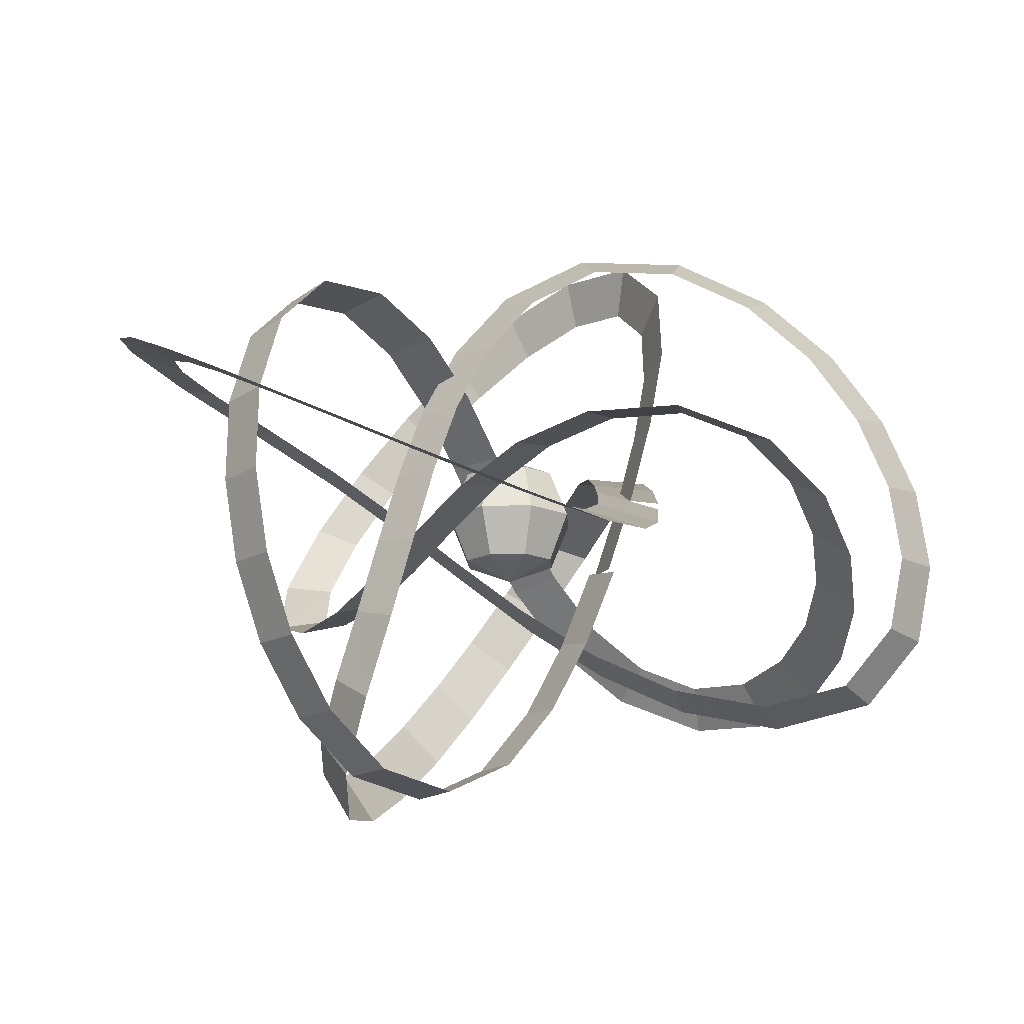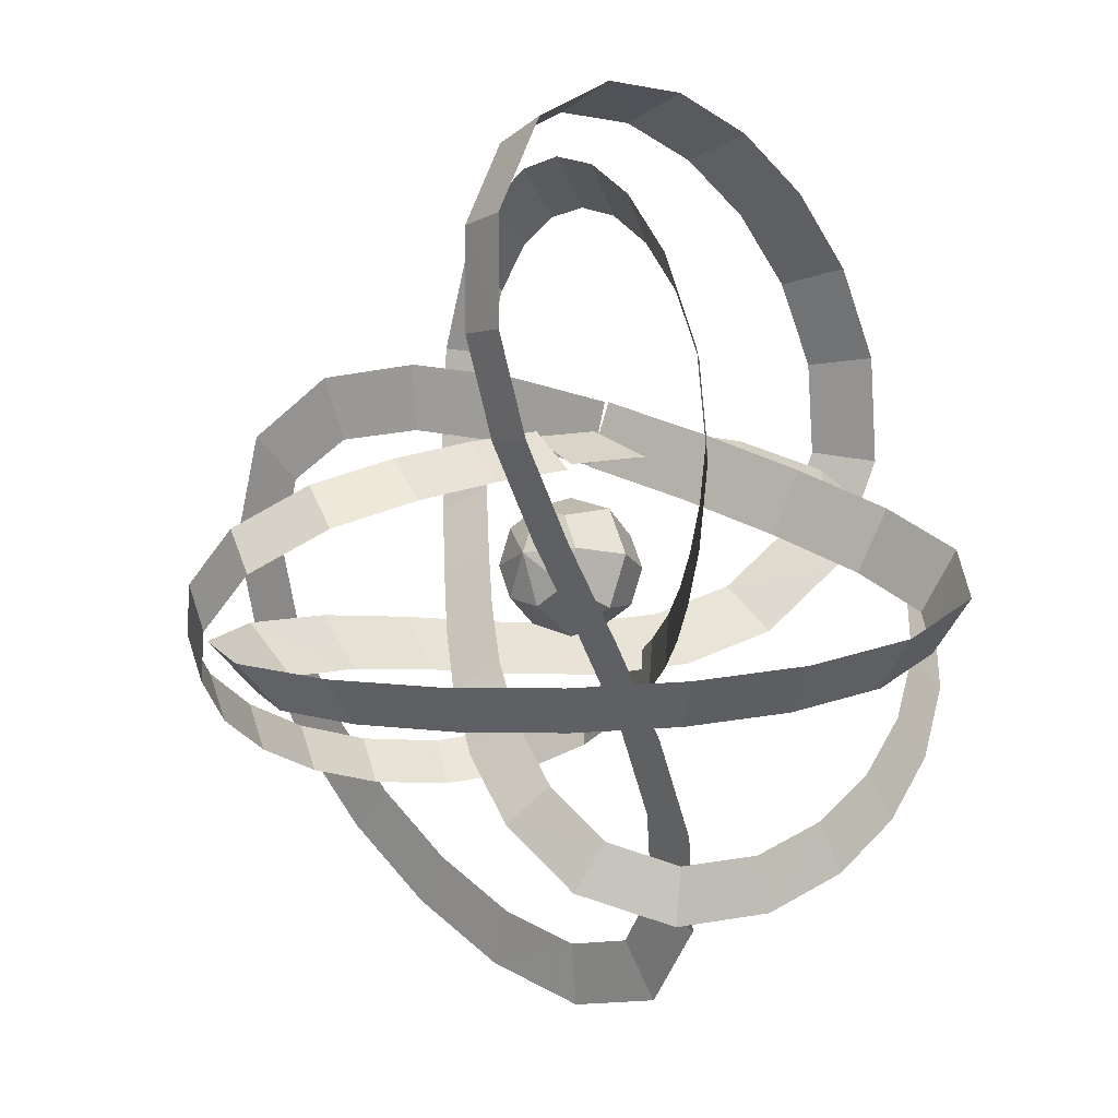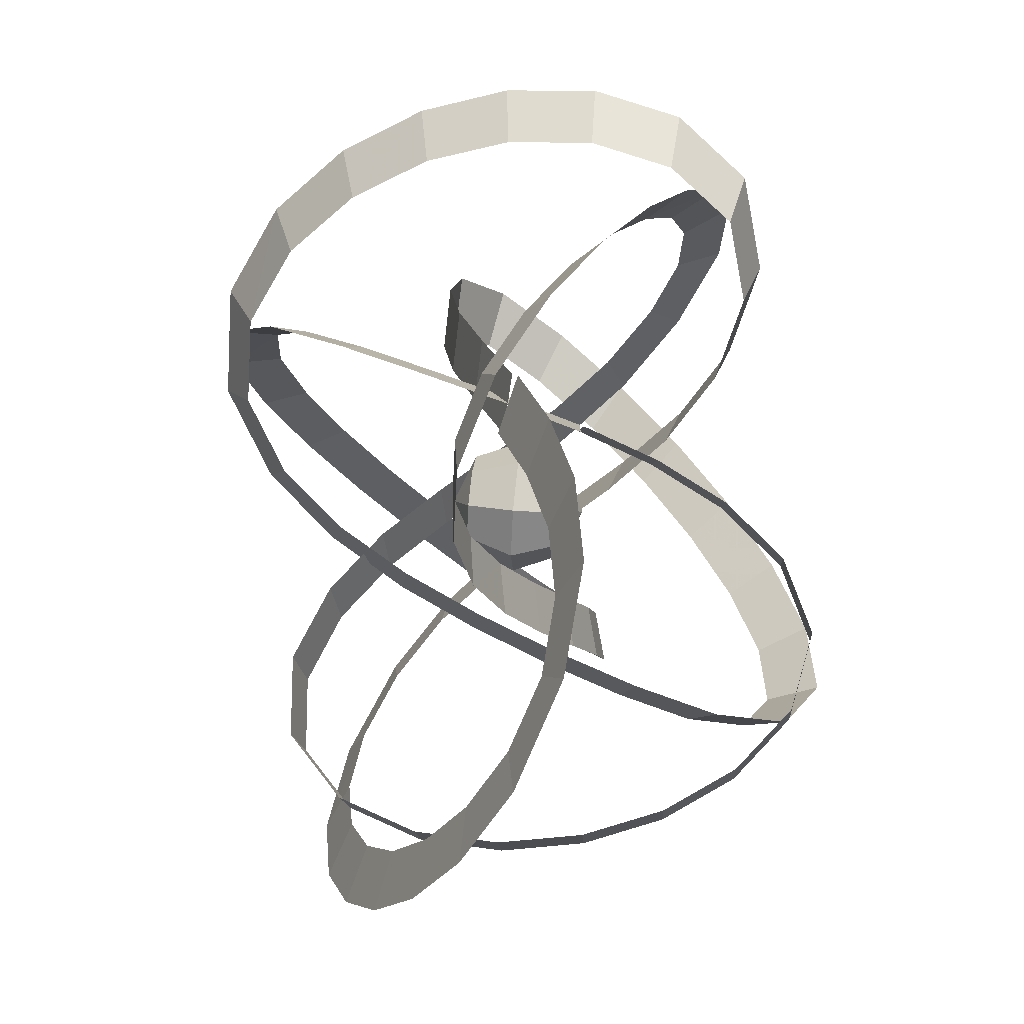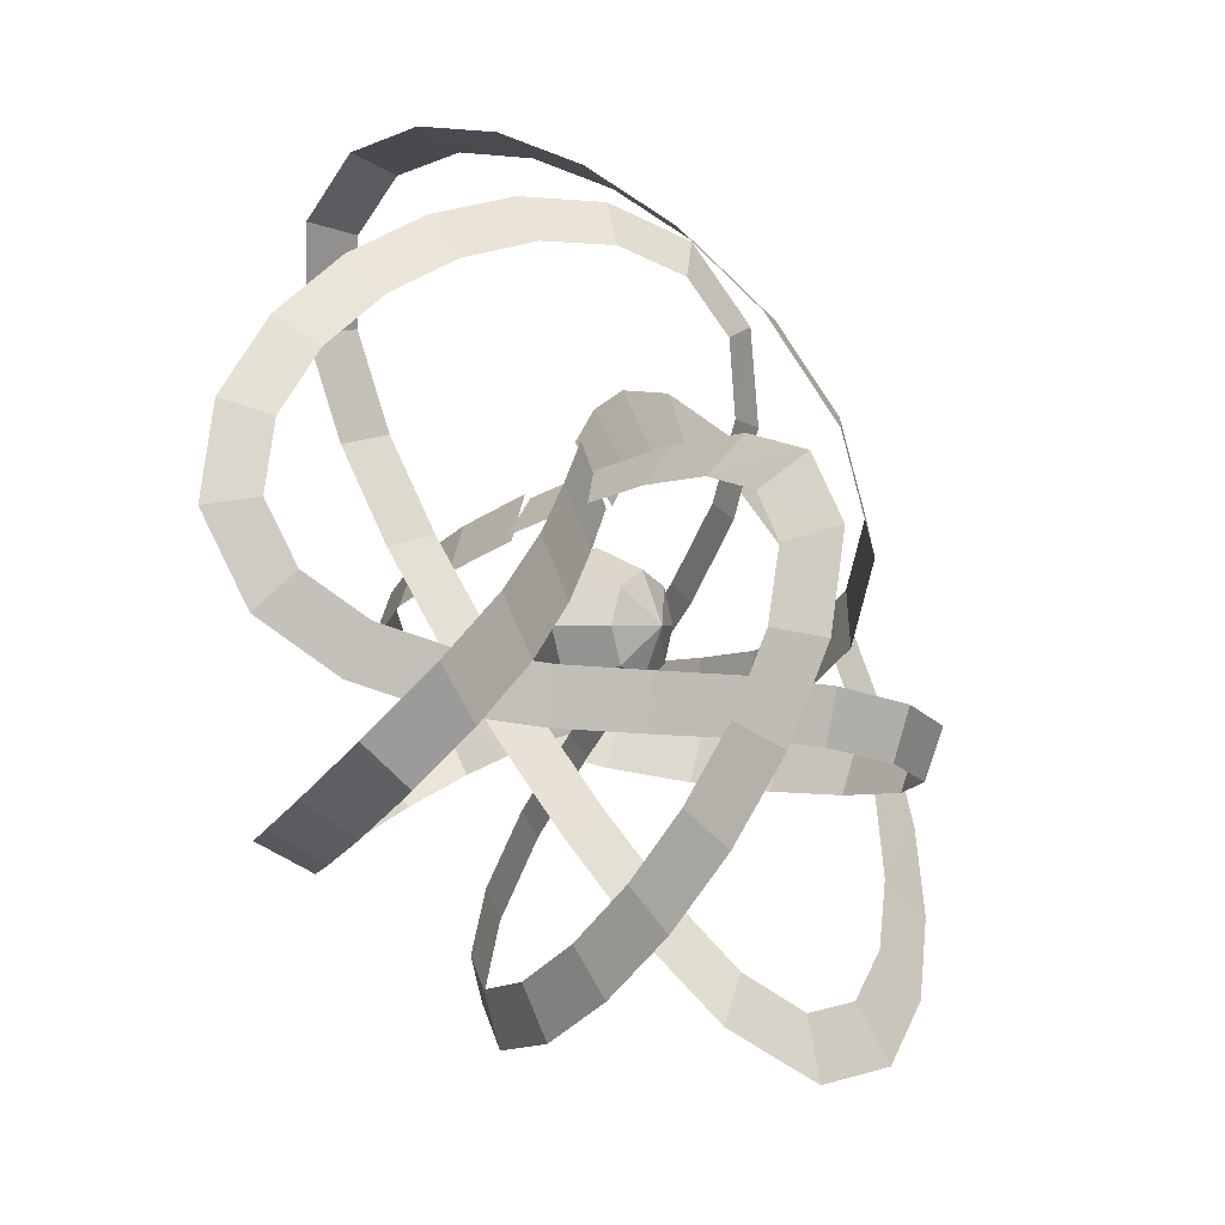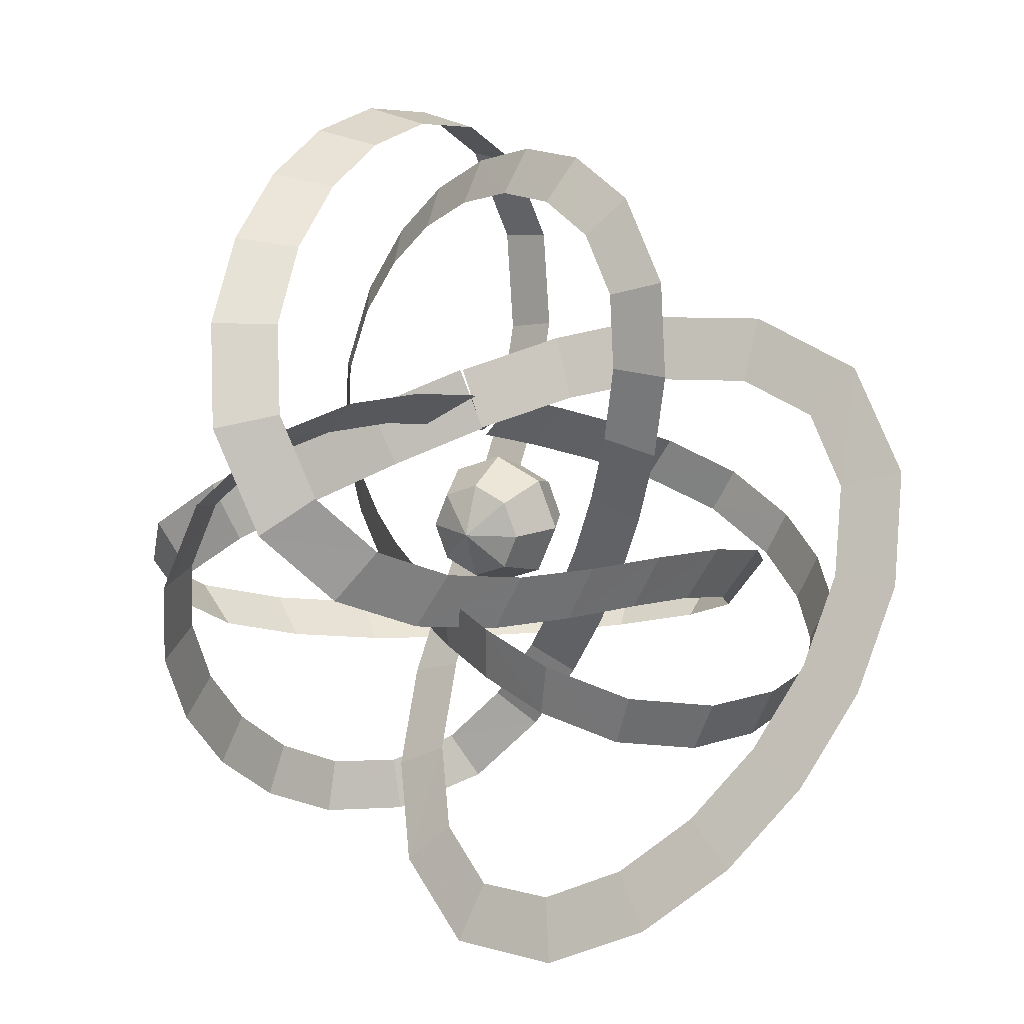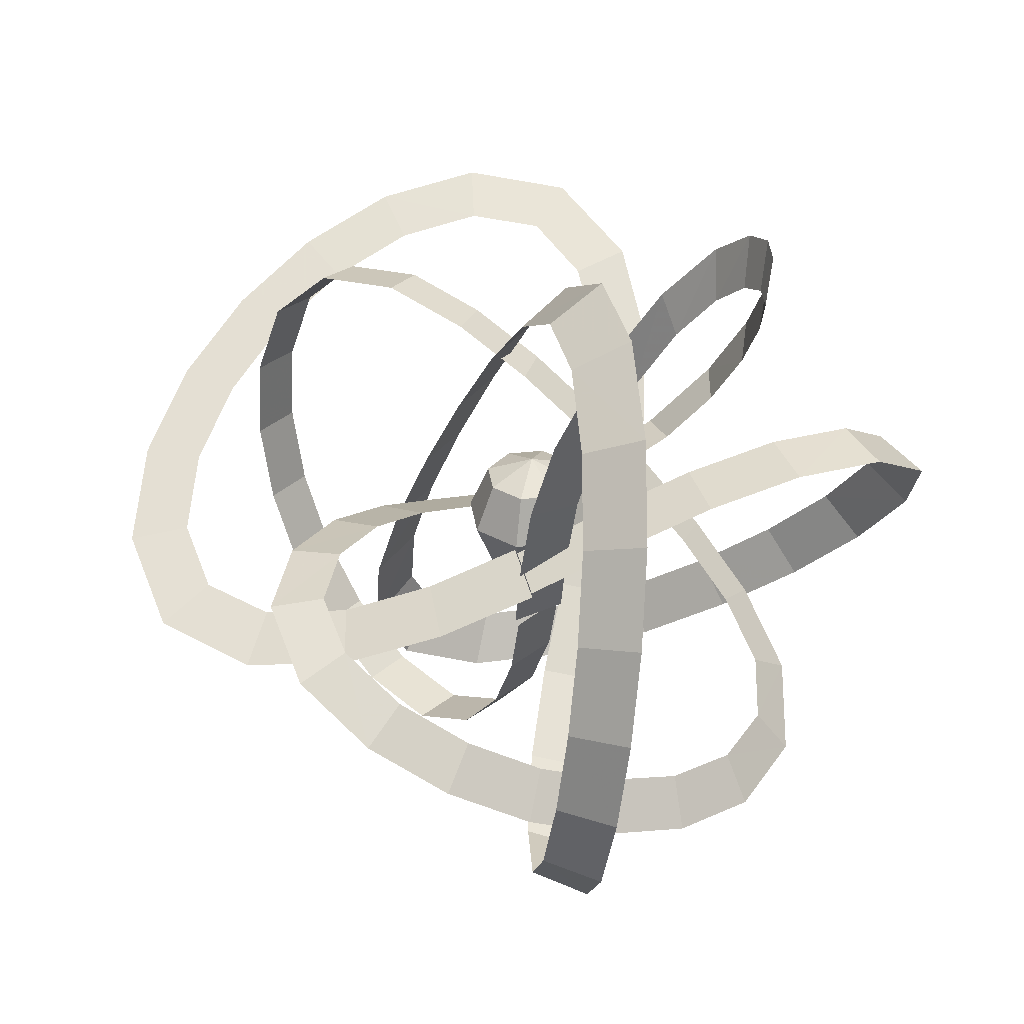
<metadata>
{"format":"obj","ext":"obj","renderer":"f3d","projection":"perspective","resolution":1024,"background":"white","views":[{"elev":-15.6,"azim":115.3,"up":"+Z"},{"elev":-15.1,"azim":-138.6,"up":"+Y"},{"elev":49.2,"azim":96.4,"up":"+Y"},{"elev":-0.5,"azim":-56.1,"up":"+Y"},{"elev":15.8,"azim":28.8,"up":"+Y"},{"elev":34.5,"azim":-165.9,"up":"+Z"}]}
</metadata>
<code>
g Plane01
v -0.6455 5.106 9.107
v -2.059 3.242 9.479
v -0.004575 3.957 5.675
v -1.408 2.078 6
v 1.096 2.727 2.464
v -0.2527 0.7877 2.637
v 2.96 1.389 -0.2819
v 1.724 -0.6311 -0.2748
v 5.775 -0.1953 -1.818
v 4.653 -2.28 -1.875
v 8.918 -1.805 -1.156
v 7.891 -3.939 -1.195
v 11.52 -3.044 1.086
v 10.54 -5.197 1.081
v 13.46 -3.924 4.1
v 12.48 -6.08 4.104
v 14.73 -4.508 7.527
v 13.75 -6.66 7.516
v 15.33 -4.825 11.18
v 14.34 -6.974 11.13
v 15.14 -4.872 14.9
v 14.15 -7.021 14.78
v 13.9 -4.61 18.44
v 12.96 -6.768 18.18
v 11.23 -3.957 21.02
v 10.47 -6.16 20.59
v 7.576 -3.036 21.49
v 7.093 -5.308 21.02
v 4.011 -2.286 20.3
v 3.801 -4.615 19.92
v 0.8077 -1.87 18.29
v 0.7809 -4.223 18.02
v -2.064 -1.655 15.9
v -2.032 -4.014 15.69
v -4.718 -1.42 13.4
v -4.752 -3.771 13.12
v -7.227 -0.9048 10.94
v -7.468 -3.211 10.46
v -9.554 0.1688 8.662
v -10.16 -1.963 7.826
v -11.4 2.032 6.778
v -12.5 0.4331 5.423
v -12.02 4.658 5.628
v -13.4 4.328 3.731
v -11.09 7.615 5.435
v -12.16 8.349 3.453
v -9.15 10.28 5.998
v -9.823 11.56 4.126
v -6.647 12.41 7.034
v -6.963 14 5.309
v -3.823 13.95 8.369
v -3.79 15.73 6.808
v -0.8226 14.81 9.894
v -0.4083 16.7 8.525
v 2.2 14.85 11.5
v 3.088 16.74 10.38
v 4.922 13.8 12.98
v 6.475 15.41 12.22
v 6.604 11.47 13.91
v 8.847 12.13 13.53
v 6.857 8.25 14.03
v 9.194 8.053 13.7
v 6.148 4.89 13.4
v 8.408 4.307 13
v 4.931 1.717 12.25
v 7.117 0.9359 11.78
v 3.434 -1.285 10.87
v 5.56 -2.186 10.34
v 1.754 -4.223 9.535
v 3.82 -5.228 8.963
v -0.09068 -7.168 8.566
v 1.883 -8.321 7.946
v -2.104 -10.05 8.324
v -0.3195 -11.47 7.687
v -4.246 -12.4 9.183
v -2.956 -14.34 8.763
v -6.29 -13.33 11.29
v -5.735 -15.61 11.63
v -7.865 -12.72 14.14
v -7.663 -14.88 15.11
v -8.856 -11.12 17.02
v -8.799 -13.04 18.4
v -9.354 -8.88 19.66
v -9.356 -10.55 21.34
v -9.416 -6.206 21.92
v -9.425 -7.577 23.85
v -9.06 -3.222 23.64
v -9.024 -4.199 25.8
v -8.271 -0.08761 24.59
v -8.082 -0.4667 26.92
v -7.062 2.8 24.33
v -6.466 3.372 26.55
v -5.607 4.667 22.53
v -4.362 6.087 23.96
v -4.267 5.306 19.65
v -2.66 6.914 20.31
v -3.336 5.115 16.35
v -1.581 6.698 16.51
v -2.743 4.421 12.92
v -0.9393 5.95 12.79
v -2.264 3.429 9.425
v -0.4495 4.938 9.223
f 1 2 3
f 4 3 2
f 3 4 5
f 6 5 4
f 5 6 7
f 8 7 6
f 7 8 9
f 10 9 8
f 9 10 11
f 12 11 10
f 11 12 13
f 14 13 12
f 13 14 15
f 16 15 14
f 15 16 17
f 18 17 16
f 17 18 19
f 20 19 18
f 19 20 21
f 22 21 20
f 21 22 23
f 24 23 22
f 23 24 25
f 26 25 24
f 25 26 27
f 28 27 26
f 27 28 29
f 30 29 28
f 29 30 31
f 32 31 30
f 31 32 33
f 34 33 32
f 33 34 35
f 36 35 34
f 35 36 37
f 38 37 36
f 37 38 39
f 40 39 38
f 39 40 41
f 42 41 40
f 41 42 43
f 44 43 42
f 43 44 45
f 46 45 44
f 45 46 47
f 48 47 46
f 47 48 49
f 50 49 48
f 49 50 51
f 52 51 50
f 51 52 53
f 54 53 52
f 53 54 55
f 56 55 54
f 55 56 57
f 58 57 56
f 57 58 59
f 60 59 58
f 59 60 61
f 62 61 60
f 61 62 63
f 64 63 62
f 63 64 65
f 66 65 64
f 65 66 67
f 68 67 66
f 67 68 69
f 70 69 68
f 69 70 71
f 72 71 70
f 71 72 73
f 74 73 72
f 73 74 75
f 76 75 74
f 75 76 77
f 78 77 76
f 77 78 79
f 80 79 78
f 79 80 81
f 82 81 80
f 81 82 83
f 84 83 82
f 83 84 85
f 86 85 84
f 85 86 87
f 88 87 86
f 87 88 89
f 90 89 88
f 89 90 91
f 92 91 90
f 91 92 93
f 94 93 92
f 93 94 95
f 96 95 94
f 95 96 97
f 98 97 96
f 97 98 99
f 100 99 98
f 99 100 101
f 102 101 100
g Plane02
v -0.328 4.537 12.95
v -1.728 6.925 12.21
v 3.341 6.005 11.26
v 2.168 8.482 10.42
v 7.137 7.01 9.935
v 6.42 9.603 8.931
v 10.97 7.216 9.254
v 11.09 9.84 8.109
v 14.25 6.085 9.467
v 15.83 8.16 8.44
v 16.24 3.394 10.62
v 18.78 4.238 10.12
v 16.79 -0.1095 12.34
v 19.5 -0.1921 12.29
v 16.22 -3.733 14.2
v 18.83 -4.448 14.47
v 14.78 -7.182 16
v 17.19 -8.395 16.53
v 12.63 -10.29 17.62
v 14.73 -11.94 18.37
v 9.863 -12.84 18.89
v 11.48 -14.94 19.87
v 6.613 -14.5 19.6
v 7.377 -17.02 20.75
v 3.339 -14.64 19.36
v 2.609 -17.18 20.37
v 0.7625 -12.92 18.01
v -1.129 -14.74 18.45
v -0.8202 -10.07 15.88
v -3.058 -11.3 15.87
v -1.514 -6.873 13.35
v -3.835 -7.735 13.05
v -1.642 -3.55 10.64
v -3.973 -4.213 10.18
v -1.55 -0.09881 7.942
v -3.878 -0.6701 7.412
v -1.546 3.577 5.445
v -3.874 3.039 4.891
v -1.9 7.551 3.455
v -4.231 7.051 2.883
v -2.728 11.67 2.498
v -5.11 11.4 1.881
v -3.795 15.18 3.372
v -6.344 15.46 2.902
v -4.733 17.15 6.047
v -7.398 17.68 5.9
v -5.378 17.64 9.474
v -8.096 18.22 9.604
v -5.712 17.05 13.08
v -8.452 17.59 13.45
v -5.735 15.62 16.63
v -8.476 16.07 17.22
v -5.415 13.47 19.93
v -8.131 13.76 20.76
v -4.684 10.64 22.75
v -7.325 10.64 23.87
v -3.434 7.246 24.62
v -5.857 6.669 26.04
v -1.699 3.845 24.68
v -3.63 2.305 26.13
v 0.1625 1.285 22.84
v -1.353 -0.833 23.9
v 1.99 -0.2224 20.02
v 0.7415 -2.566 20.67
v 3.798 -0.9517 16.75
v 2.701 -3.36 17.12
v 5.543 -1.246 13.23
v 4.492 -3.663 13.51
v 7.13 -1.445 9.565
v 6.035 -3.857 9.953
v 8.354 -1.868 5.804
v 7.16 -4.243 6.505
v 8.83 -2.798 2.111
v 7.577 -5.042 3.318
v 7.79 -4.323 -1.071
v 6.767 -6.254 0.7776
v 4.399 -5.993 -2.542
v 4.232 -7.502 -0.3197
v 0.01081 -7.161 -1.938
v 0.592 -8.468 0.1895
v -4.3 -7.811 -0.1866
v -3.245 -9.046 1.752
v -8.302 -8.026 2.216
v -6.915 -9.244 3.956
v -11.89 -7.822 5.056
v -10.24 -9.056 6.587
v -14.94 -7.155 8.21
v -13.06 -8.442 9.501
v -17.15 -5.901 11.56
v -15.06 -7.311 12.52
v -17.84 -3.851 14.73
v -15.66 -5.561 15.25
v -16.02 -1.219 16.64
v -14.16 -3.397 16.81
v -12.7 1.14 16.77
v -11.11 -1.241 16.92
v -9.076 3.245 15.83
v -7.588 0.8053 16
v -5.42 5.192 14.28
v -4.002 2.715 14.48
v -1.716 6.98 12.47
v -0.4048 4.452 12.72
f 103 104 105
f 106 105 104
f 105 106 107
f 108 107 106
f 107 108 109
f 110 109 108
f 109 110 111
f 112 111 110
f 111 112 113
f 114 113 112
f 113 114 115
f 116 115 114
f 115 116 117
f 118 117 116
f 117 118 119
f 120 119 118
f 119 120 121
f 122 121 120
f 121 122 123
f 124 123 122
f 123 124 125
f 126 125 124
f 125 126 127
f 128 127 126
f 127 128 129
f 130 129 128
f 129 130 131
f 132 131 130
f 131 132 133
f 134 133 132
f 133 134 135
f 136 135 134
f 135 136 137
f 138 137 136
f 137 138 139
f 140 139 138
f 139 140 141
f 142 141 140
f 141 142 143
f 144 143 142
f 143 144 145
f 146 145 144
f 145 146 147
f 148 147 146
f 147 148 149
f 150 149 148
f 149 150 151
f 152 151 150
f 151 152 153
f 154 153 152
f 153 154 155
f 156 155 154
f 155 156 157
f 158 157 156
f 157 158 159
f 160 159 158
f 159 160 161
f 162 161 160
f 161 162 163
f 164 163 162
f 163 164 165
f 166 165 164
f 165 166 167
f 168 167 166
f 167 168 169
f 170 169 168
f 169 170 171
f 172 171 170
f 171 172 173
f 174 173 172
f 173 174 175
f 176 175 174
f 175 176 177
f 178 177 176
f 177 178 179
f 180 179 178
f 179 180 181
f 182 181 180
f 181 182 183
f 184 183 182
f 183 184 185
f 186 185 184
f 185 186 187
f 188 187 186
f 187 188 189
f 190 189 188
f 189 190 191
f 192 191 190
f 191 192 193
f 194 193 192
f 193 194 195
f 196 195 194
f 195 196 197
f 198 197 196
f 197 198 199
f 200 199 198
f 199 200 201
f 202 201 200
f 201 202 203
f 204 203 202
g Sphere02
v 0.03916 -5e-06 14.4
v -1.161 -1.2 13.7
v 0.03916 -1.697 13.7
v 1.239 -1.2 13.7
v 1.736 -5e-06 13.7
v 1.239 1.2 13.7
v 0.03916 1.697 13.7
v -1.161 1.2 13.7
v -1.658 -6e-06 13.7
v -1.161 -1.2 13.7
v -1.658 -1.697 12
v 0.03916 -2.4 12
v 0.03916 -1.697 13.7
v 1.736 -1.697 12
v 1.239 -1.2 13.7
v 2.439 -4e-06 12
v 1.736 -5e-06 13.7
v 1.736 1.697 12
v 1.239 1.2 13.7
v 0.03916 2.4 12
v 0.03916 1.697 13.7
v -1.658 1.697 12
v -1.161 1.2 13.7
v -2.361 -5e-06 12
v -1.658 -6e-06 13.7
v -1.161 -1.2 10.3
v 0.03916 -1.697 10.3
v 1.239 -1.2 10.3
v 1.736 -3e-06 10.3
v 1.239 1.2 10.3
v 0.03916 1.697 10.3
v -1.161 1.2 10.3
v -1.658 -4e-06 10.3
v 0.03916 -3e-06 9.6
v 0.03916 -1.697 10.3
v -1.161 -1.2 10.3
v 1.239 -1.2 10.3
v 1.736 -3e-06 10.3
v 1.239 1.2 10.3
v 0.03916 1.697 10.3
v -1.161 1.2 10.3
v -1.658 -4e-06 10.3
f 205 206 207
f 205 207 208
f 205 208 209
f 205 209 210
f 205 210 211
f 205 211 212
f 205 212 213
f 205 213 206
f 214 215 216
f 216 217 214
f 217 216 218
f 218 219 217
f 219 218 220
f 220 221 219
f 221 220 222
f 222 223 221
f 223 222 224
f 224 225 223
f 225 224 226
f 226 227 225
f 227 226 228
f 228 229 227
f 229 228 215
f 215 214 229
f 215 230 231
f 231 216 215
f 216 231 232
f 232 218 216
f 218 232 233
f 233 220 218
f 220 233 234
f 234 222 220
f 222 234 235
f 235 224 222
f 224 235 236
f 236 226 224
f 226 236 237
f 237 228 226
f 228 237 230
f 230 215 228
f 238 239 240
f 238 241 239
f 238 242 241
f 238 243 242
f 238 244 243
f 238 245 244
f 238 246 245
f 238 240 246
g Sphere01
v 0 -2e-06 15
v 0 2.121 14.12
v -1.5 1.5 14.12
v -2.121 -2e-06 14.12
v -1.5 -1.5 14.12
v 0 -2.121 14.12
v 1.5 -1.5 14.12
v 2.121 -1e-06 14.12
v 1.5 1.5 14.12
v 0 2.121 14.12
v 0 3 12
v -2.121 2.121 12
v -1.5 1.5 14.12
v -3 -2e-06 12
v -2.121 -2e-06 14.12
v -2.121 -2.121 12
v -1.5 -1.5 14.12
v 1e-06 -3 12
v 0 -2.121 14.12
v 2.121 -2.121 12
v 1.5 -1.5 14.12
v 3 -1e-06 12
v 2.121 -1e-06 14.12
v 2.121 2.121 12
v 1.5 1.5 14.12
v 0 2.121 9.879
v -1.5 1.5 9.879
v -2.121 -3e-06 9.879
v -1.5 -1.5 9.879
v 0 -2.121 9.879
v 1.5 -1.5 9.879
v 2.121 -2e-06 9.879
v 1.5 1.5 9.879
v 0 -3e-06 9
v -1.5 1.5 9.879
v 0 2.121 9.879
v -2.121 -3e-06 9.879
v -1.5 -1.5 9.879
v 0 -2.121 9.879
v 1.5 -1.5 9.879
v 2.121 -2e-06 9.879
v 1.5 1.5 9.879
f 247 248 249
f 247 249 250
f 247 250 251
f 247 251 252
f 247 252 253
f 247 253 254
f 247 254 255
f 247 255 248
f 256 257 258
f 258 259 256
f 259 258 260
f 260 261 259
f 261 260 262
f 262 263 261
f 263 262 264
f 264 265 263
f 265 264 266
f 266 267 265
f 267 266 268
f 268 269 267
f 269 268 270
f 270 271 269
f 271 270 257
f 257 256 271
f 257 272 273
f 273 258 257
f 258 273 274
f 274 260 258
f 260 274 275
f 275 262 260
f 262 275 276
f 276 264 262
f 264 276 277
f 277 266 264
f 266 277 278
f 278 268 266
f 268 278 279
f 279 270 268
f 270 279 272
f 272 257 270
f 280 281 282
f 280 283 281
f 280 284 283
f 280 285 284
f 280 286 285
f 280 287 286
f 280 288 287
f 280 282 288

</code>
